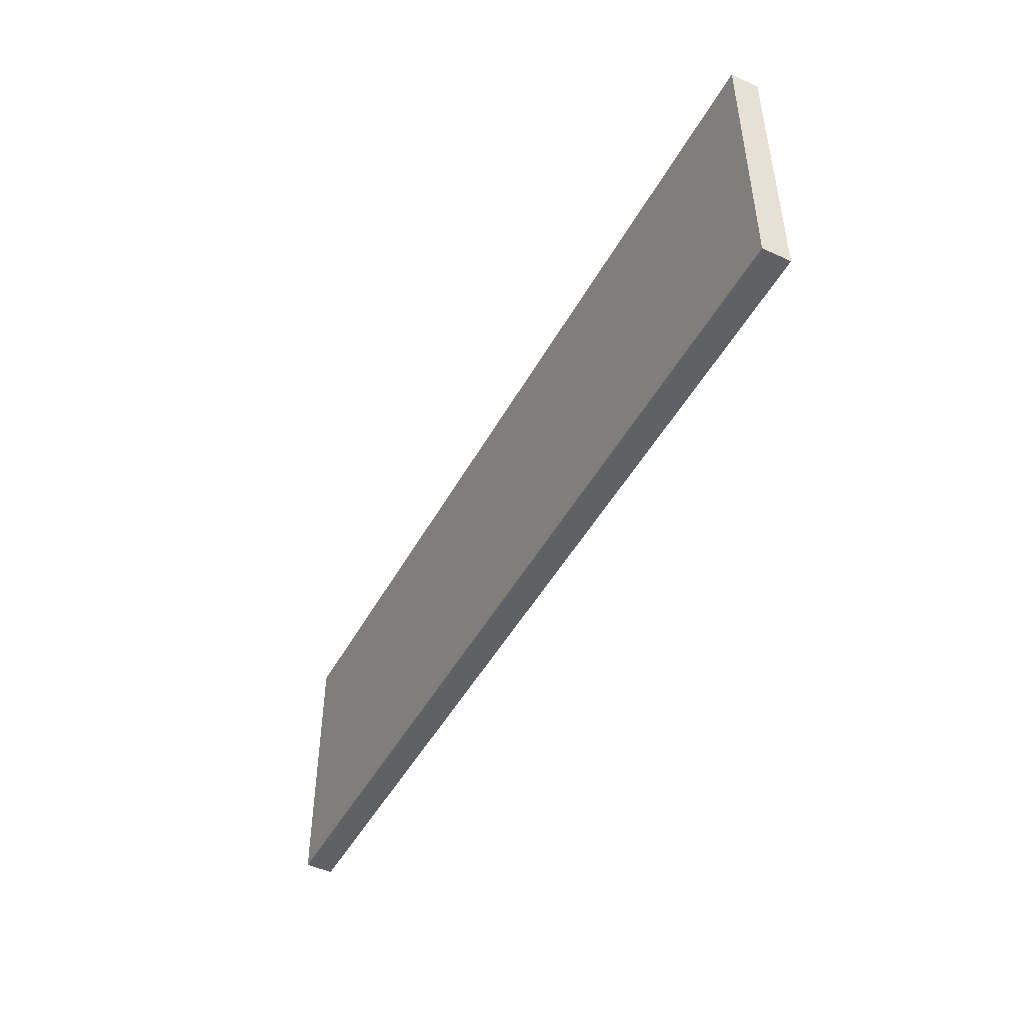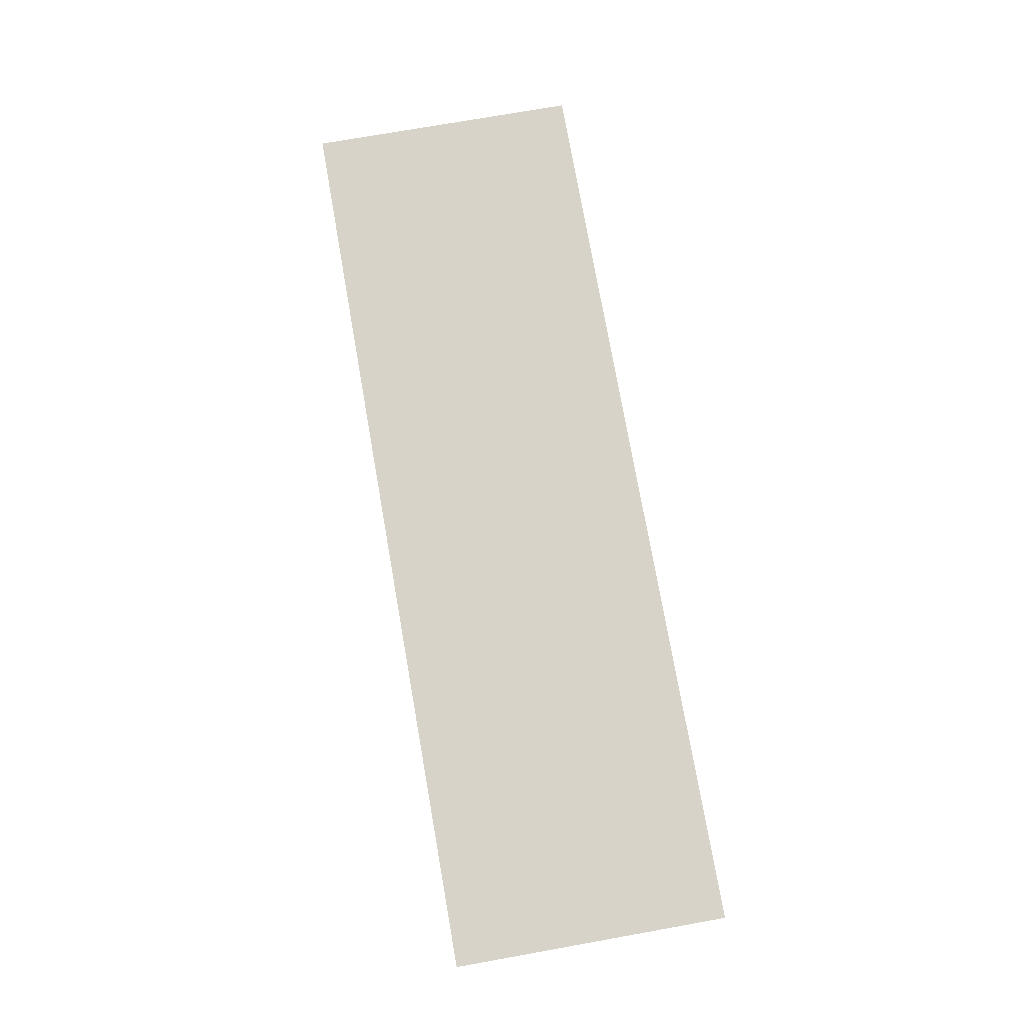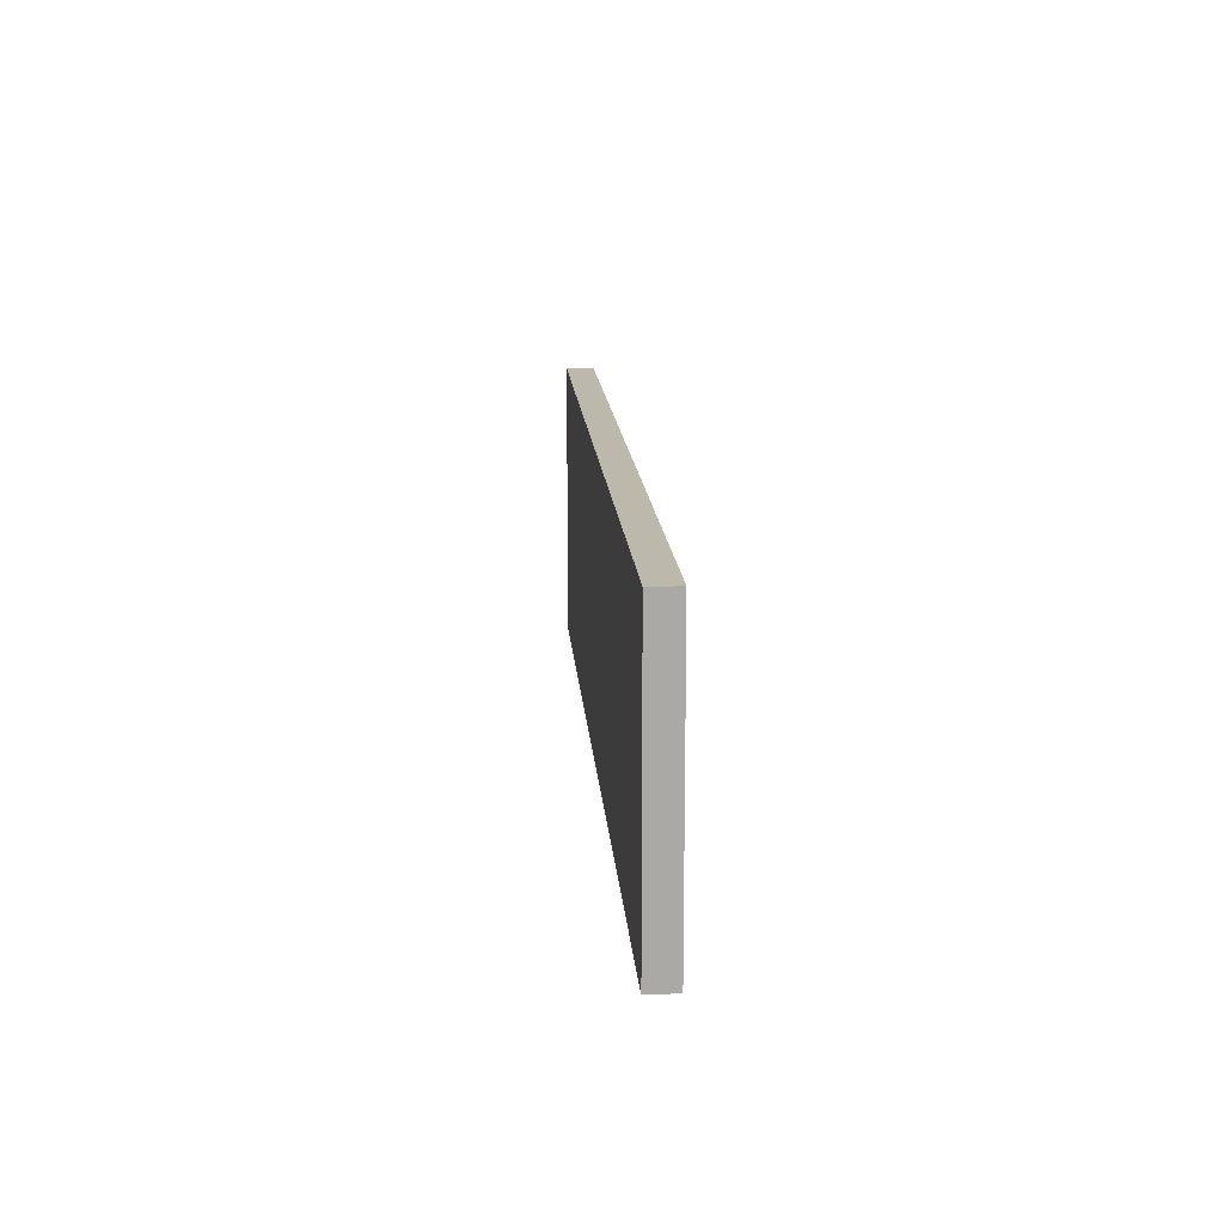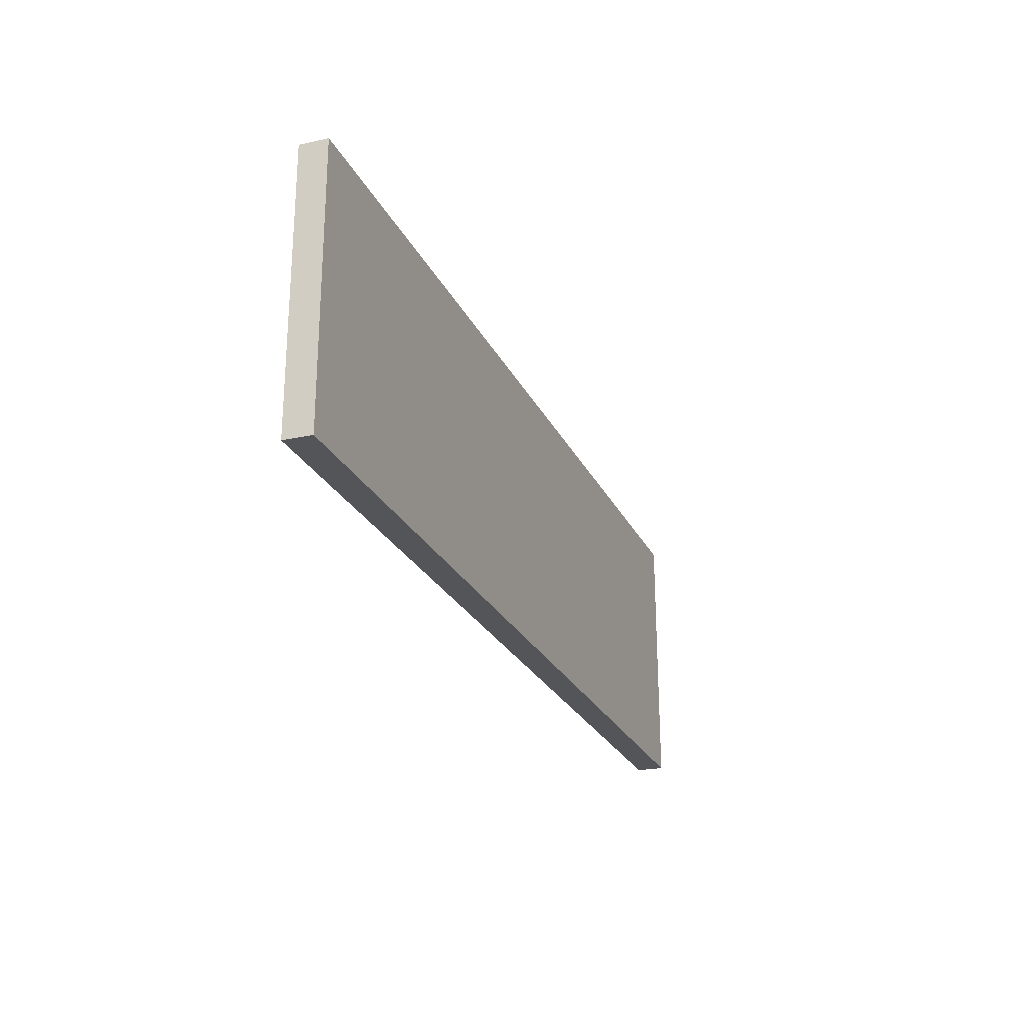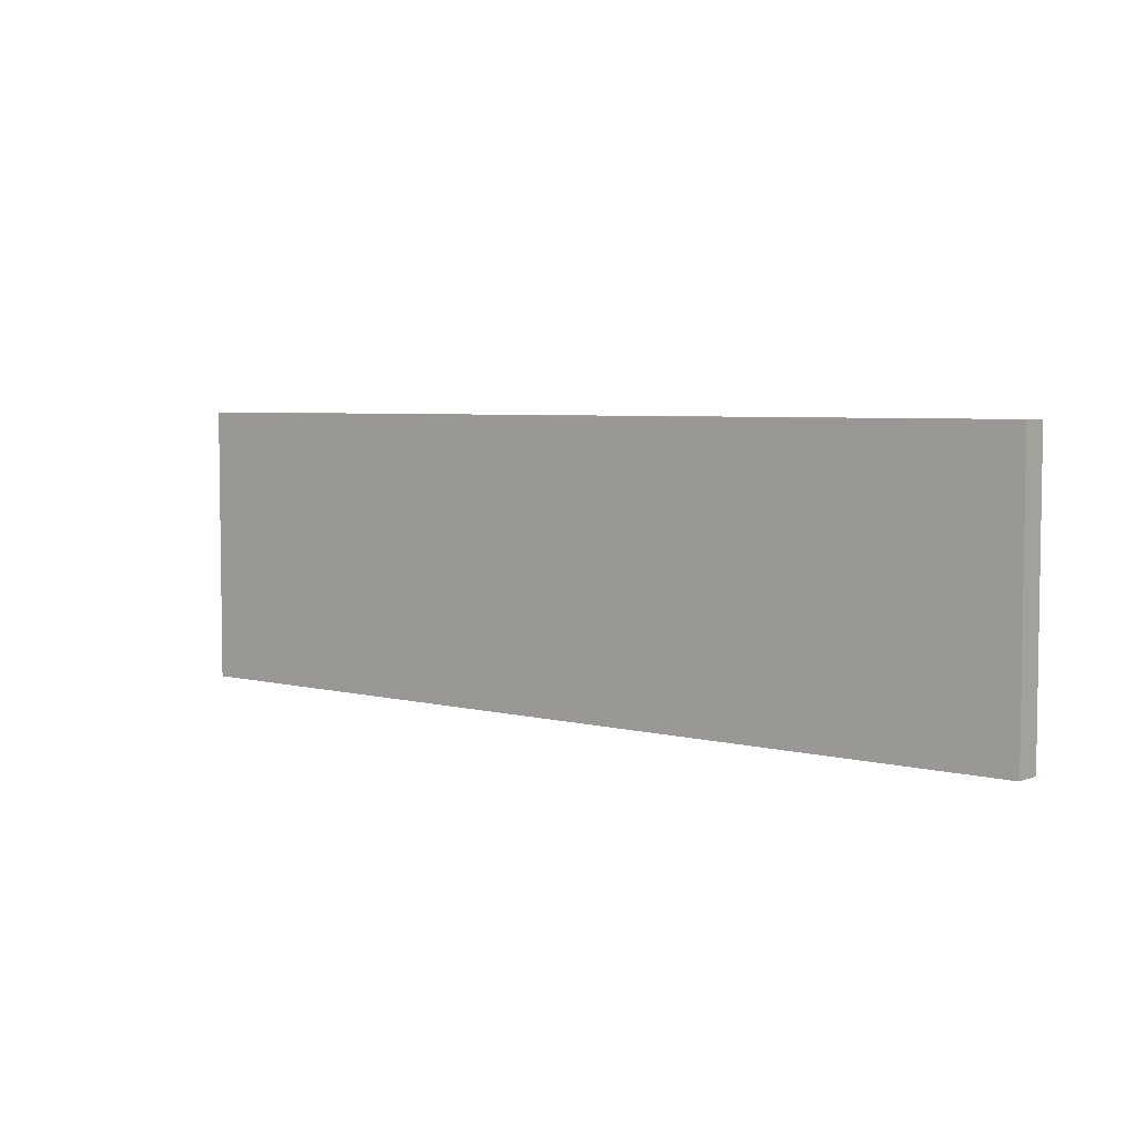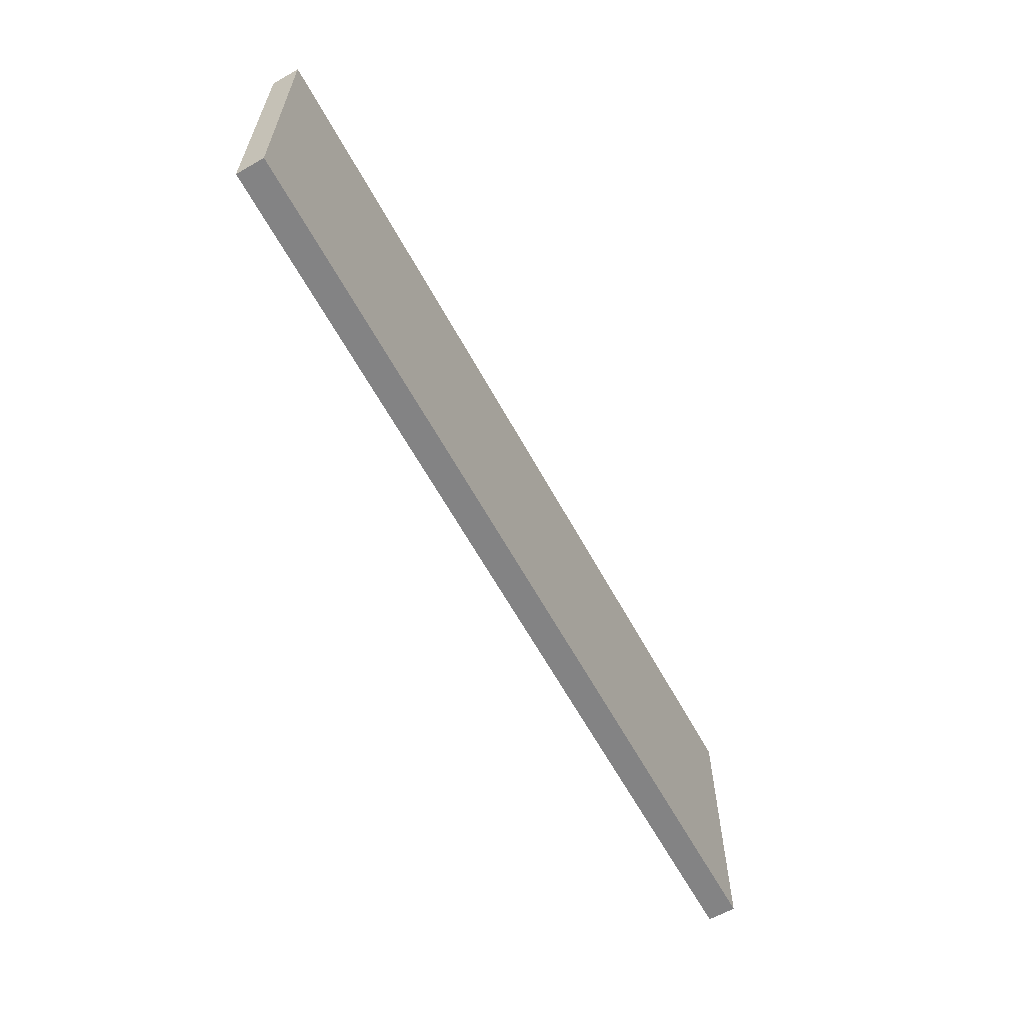
<metadata>
{"format":"obj","ext":"obj","renderer":"f3d","projection":"perspective","resolution":1024,"background":"white","views":[{"elev":-47.3,"azim":-117.5,"up":"+Y"},{"elev":75.8,"azim":80.0,"up":"+Z"},{"elev":14.8,"azim":85.9,"up":"+Y"},{"elev":-24.9,"azim":110.9,"up":"+Y"},{"elev":4.9,"azim":39.6,"up":"+Y"},{"elev":-61.5,"azim":118.5,"up":"+Y"}]}
</metadata>
<code>
o 115
v 2251 1880 12.07
v 2251 1880 12.07
v 2251 1880 12.06
v 2251 1880 12.07
v 2251 1880 12.07
v 2251 1880 12.07
v 2251 1880 12.07
v 2251 1880 12.06
v 2251 1880 12.06
v 2251 1880 12.06
v 2251 1880 12.06
v 2251 1880 12.07
v 2251 1880 12.06
v 2251 1880 12.07
v 2251 1880 12.06
v 2251 1880 12.06
v 2251 1880 12.07
v 2251 1880 12.07
v 2251 1880 12.06
v 2251 1880 12.06
v 2251 1880 12.06
v 2251 1880 12.07
v 2251 1880 12.07
v 2251 1880 12.06
v 2251 1880 12.06
v 2251 1880 12.06
v 2251 1880 12.06
v 2251 1880 12.06
v 2251 1880 12.07
f 1 2 3
f 1 4 5
f 6 2 7
f 8 9 7
f 10 7 11
f 12 13 14
f 14 15 16
f 17 15 18
f 19 20 21
f 22 23 20
f 24 25 26
f 27 28 29

</code>
